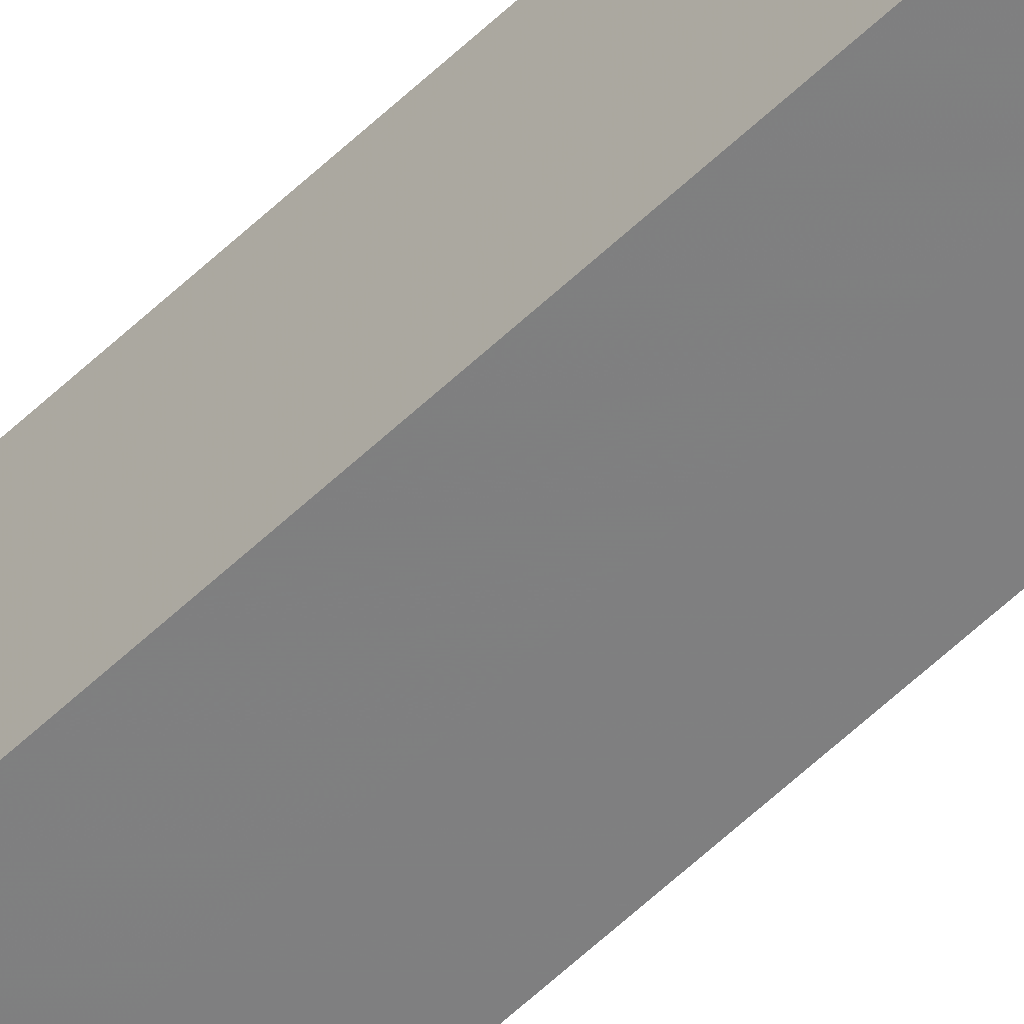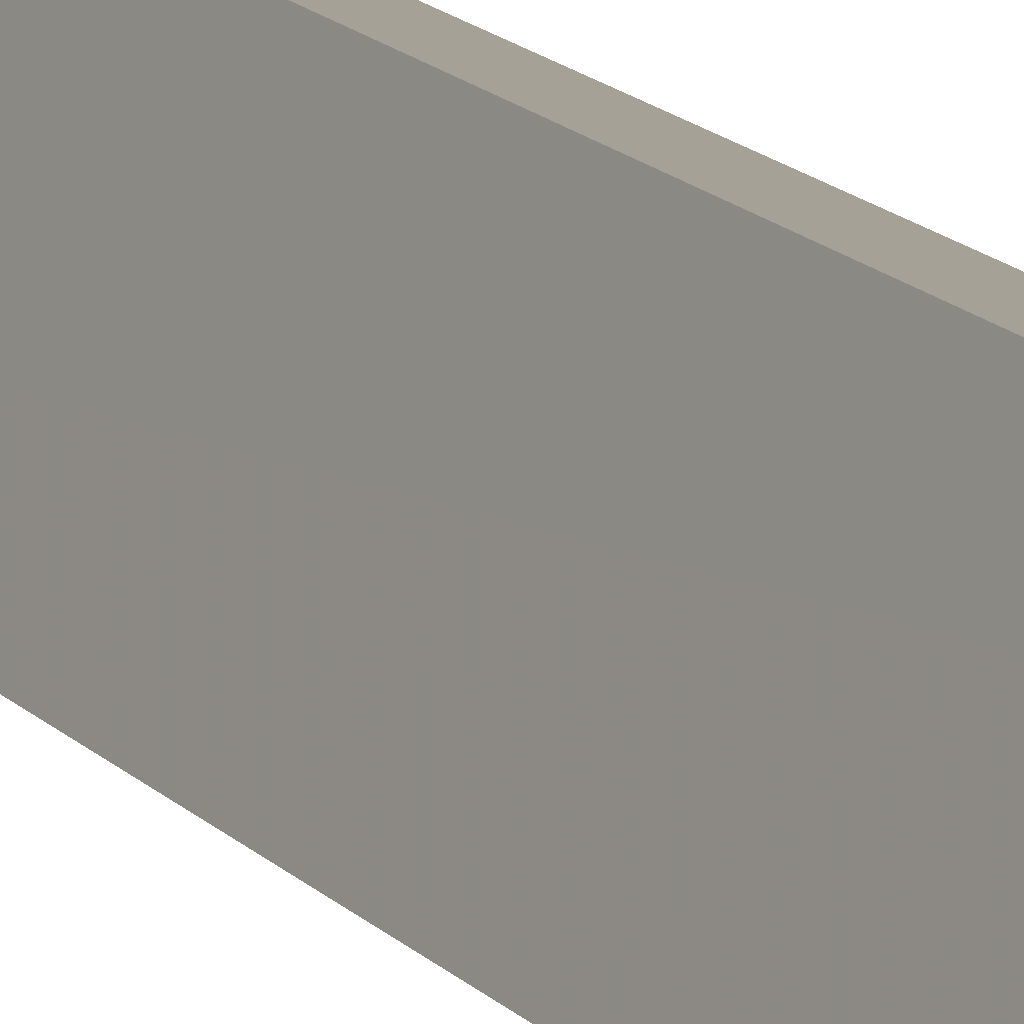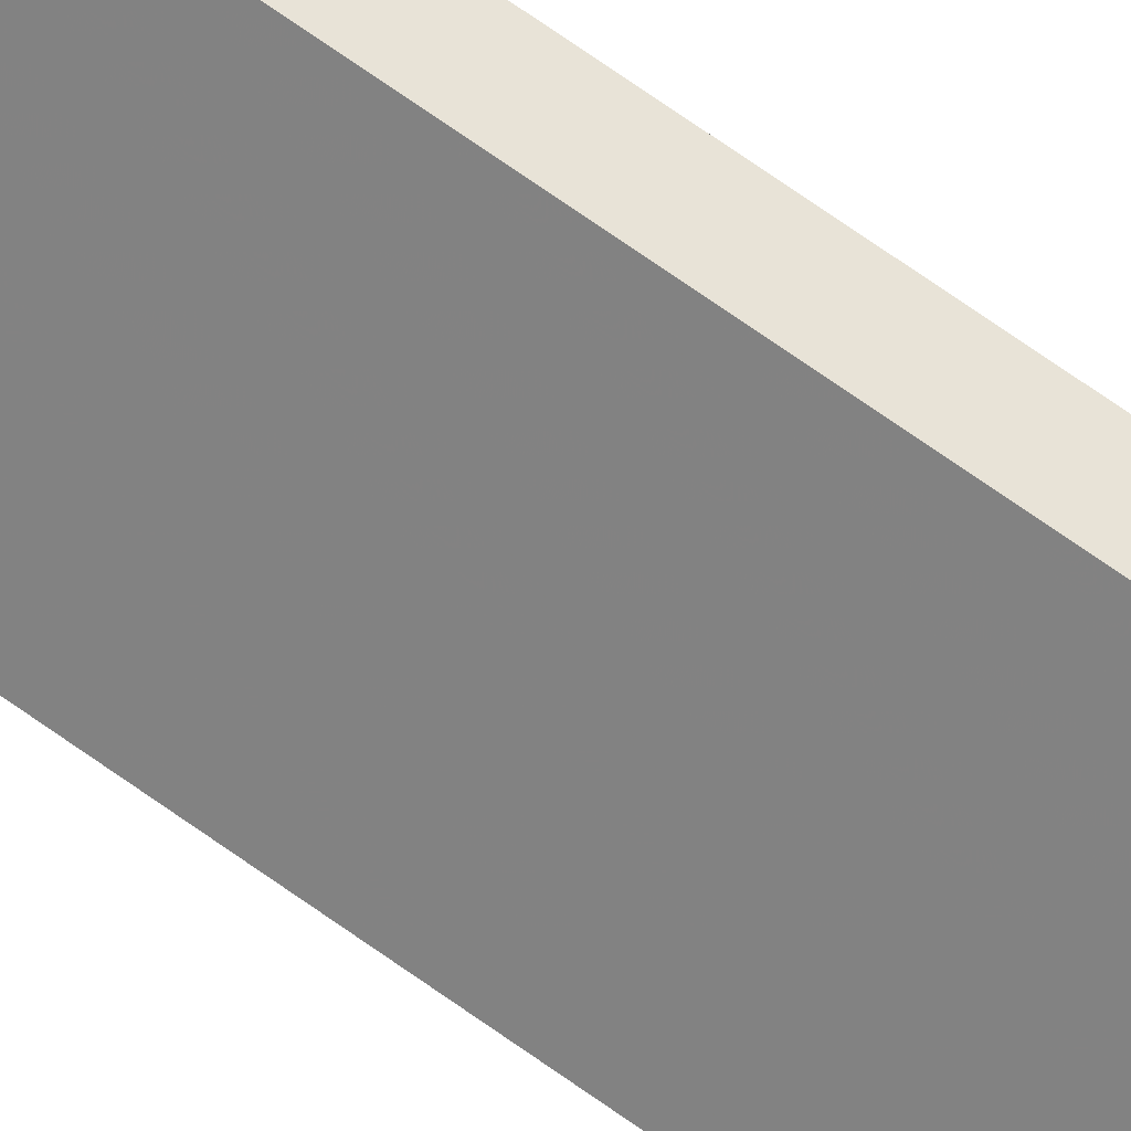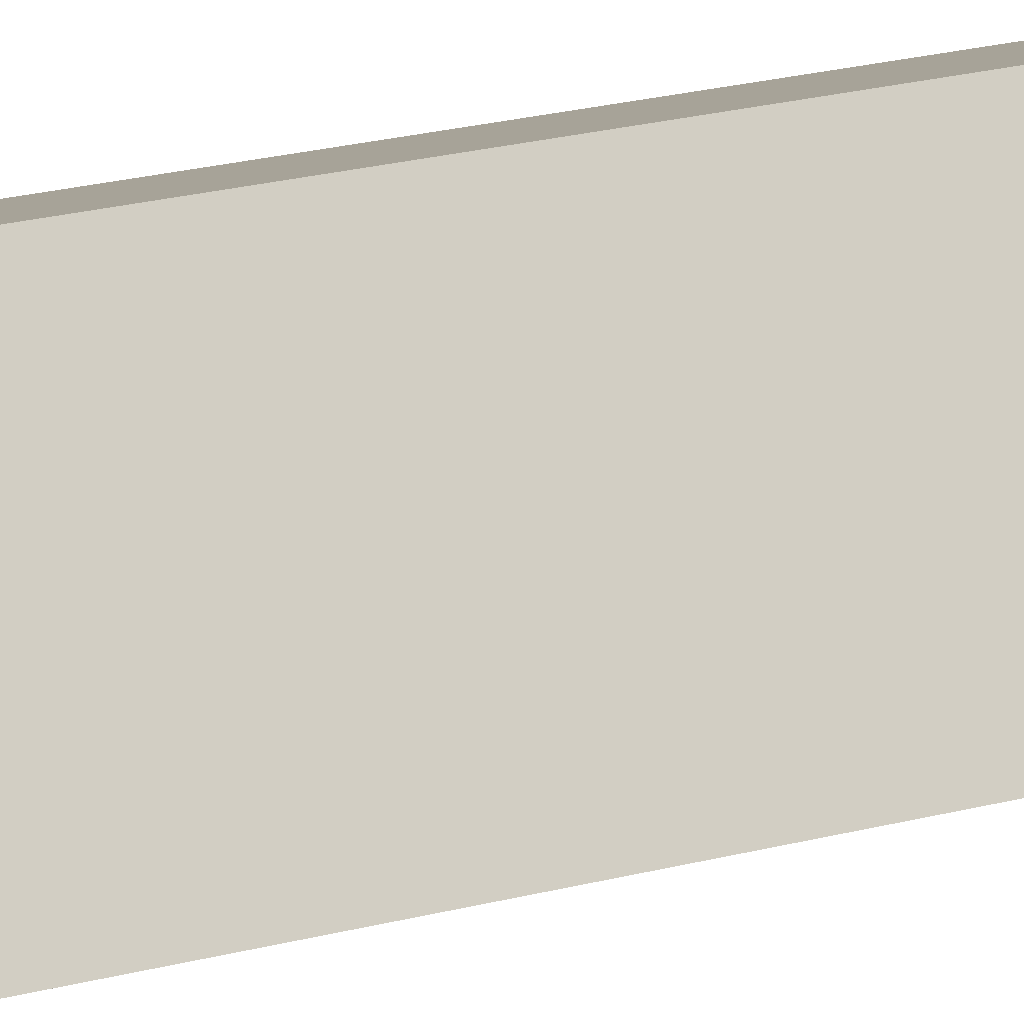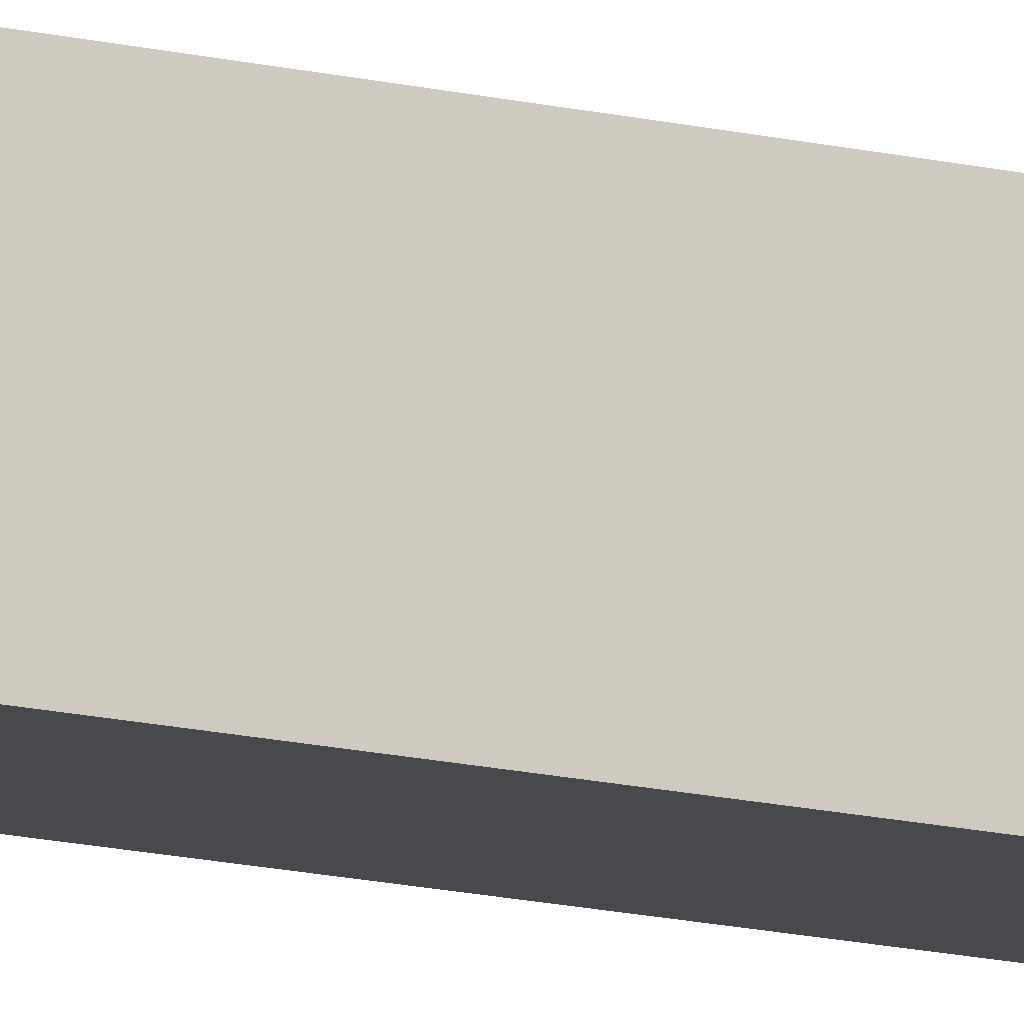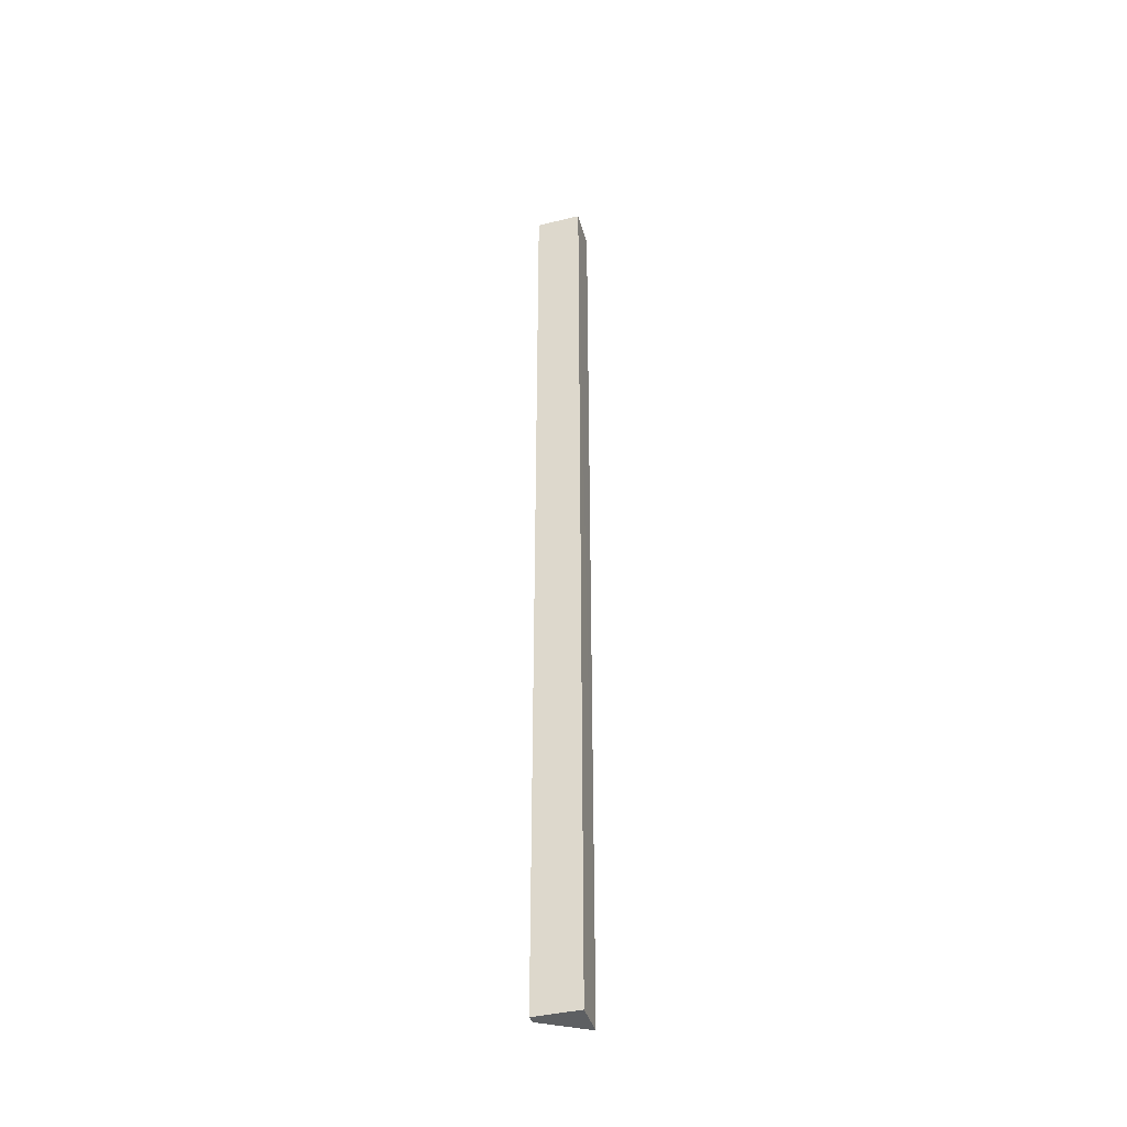
<metadata>
{"format":"obj","ext":"obj","renderer":"f3d","projection":"perspective","resolution":1024,"background":"white","views":[{"elev":-61.1,"azim":-46.2,"up":"+Y"},{"elev":6.2,"azim":168.5,"up":"+Y"},{"elev":62.1,"azim":127.2,"up":"+Y"},{"elev":6.8,"azim":34.0,"up":"+Y"},{"elev":-13.6,"azim":-119.7,"up":"+Y"},{"elev":-39.6,"azim":-73.1,"up":"+Z"}]}
</metadata>
<code>
v 0.003055 -0.477 0.1625
v 0.01286 -0.492 0.1625
v 0.003055 -0.477 -0.1615
v 0 -0.477 -0.1615
v 0 -0.4924 0.1625
v 0 -0.477 0.1625
v 0.01286 -0.492 -0.1615
v 0 -0.4924 -0.1615
f 1 2 3
f 1 3 4
f 6 1 4
f 6 4 5
f 6 5 2
f 6 2 1
f 7 3 2
f 7 2 5
f 7 4 3
f 8 7 5
f 8 5 4
f 8 4 7

</code>
